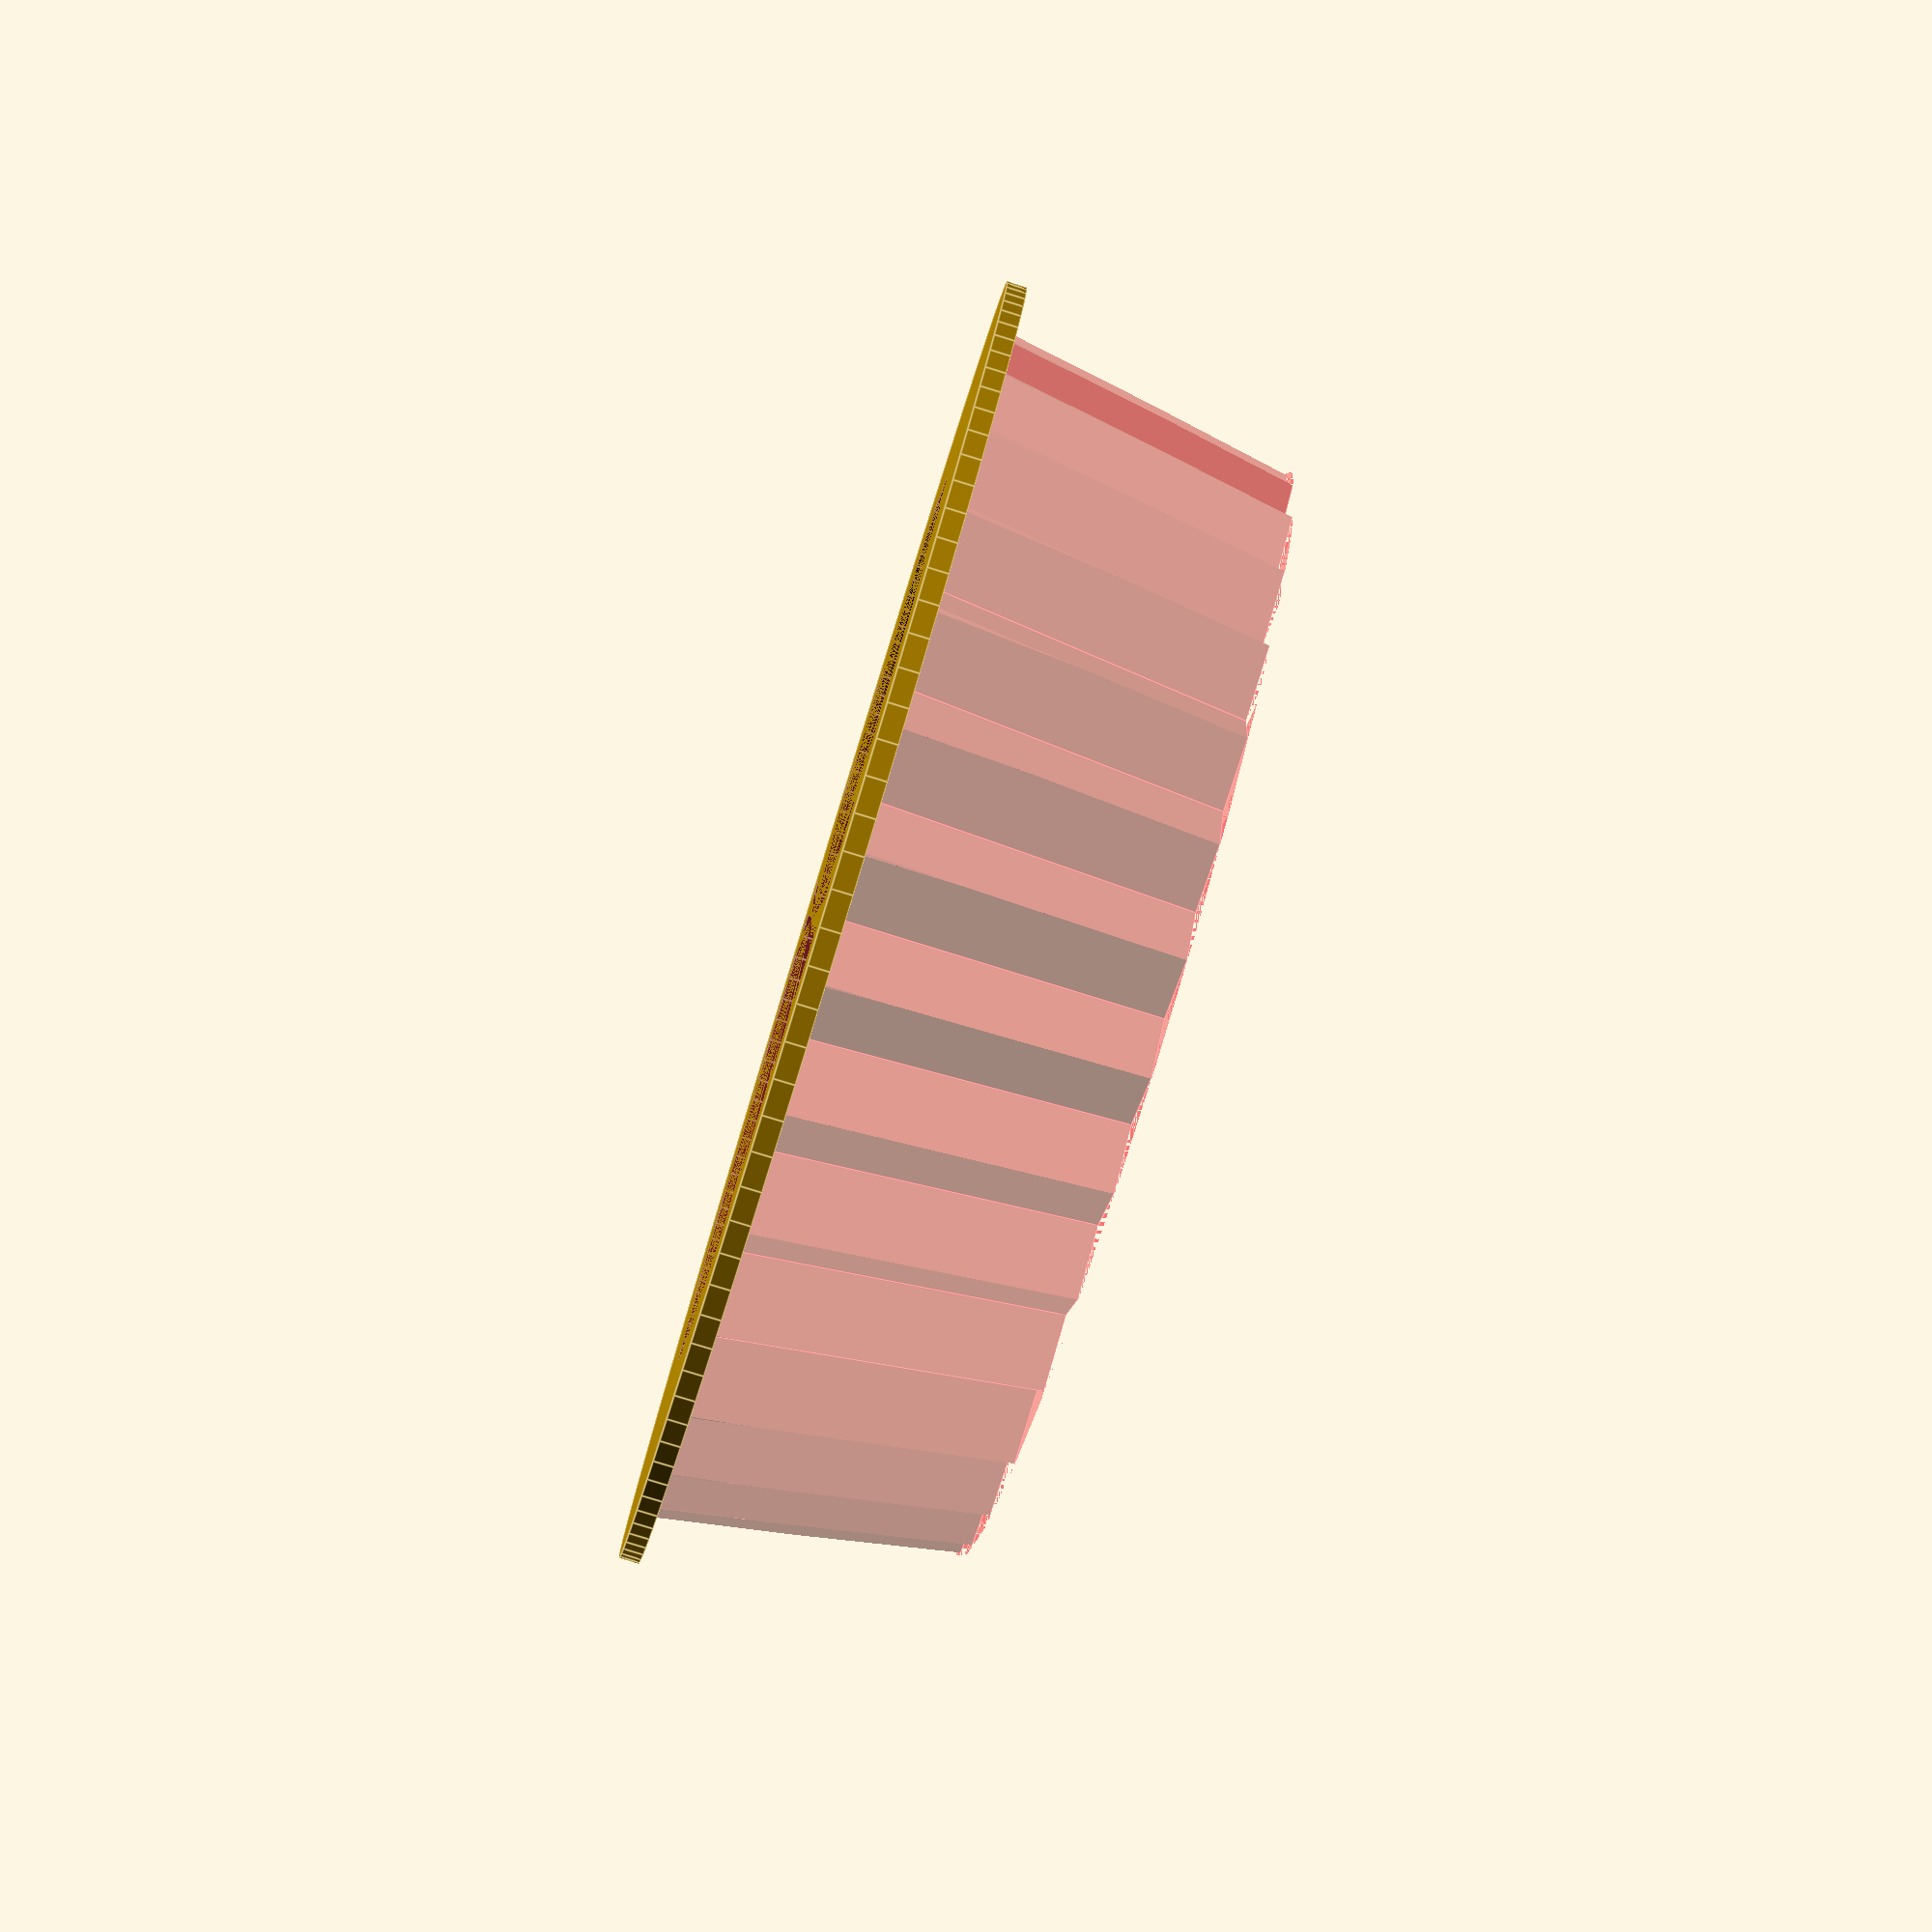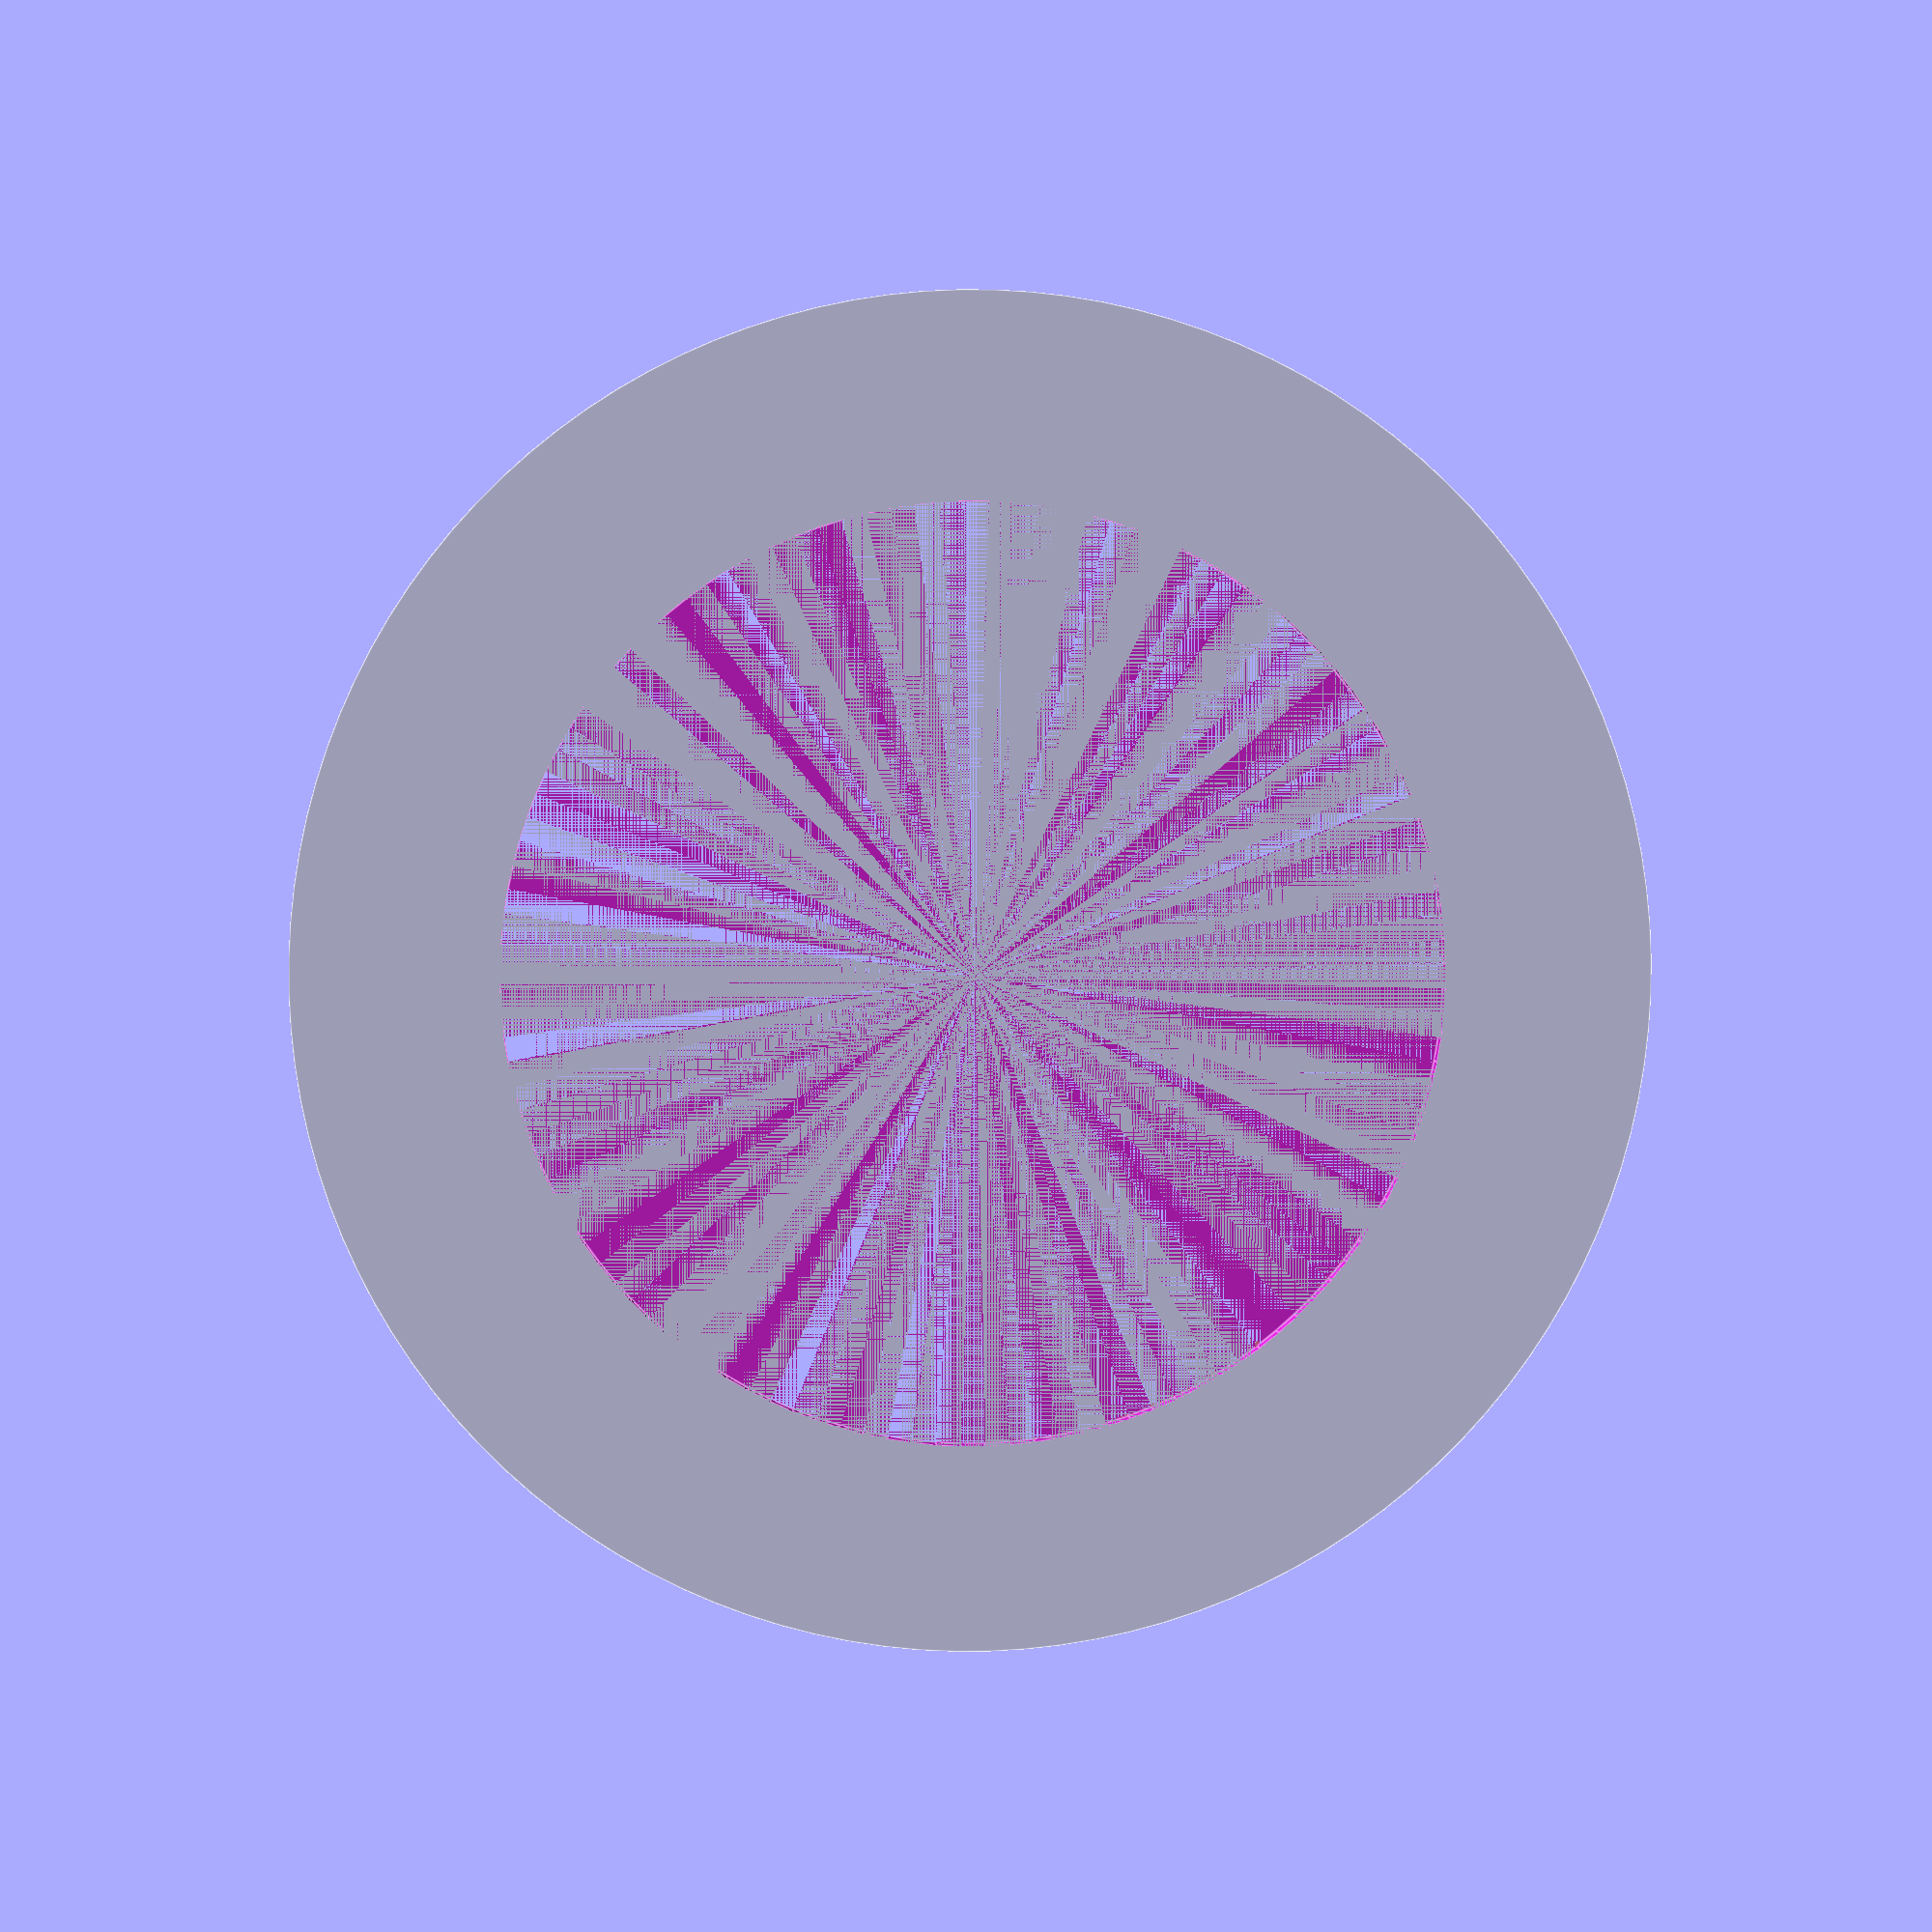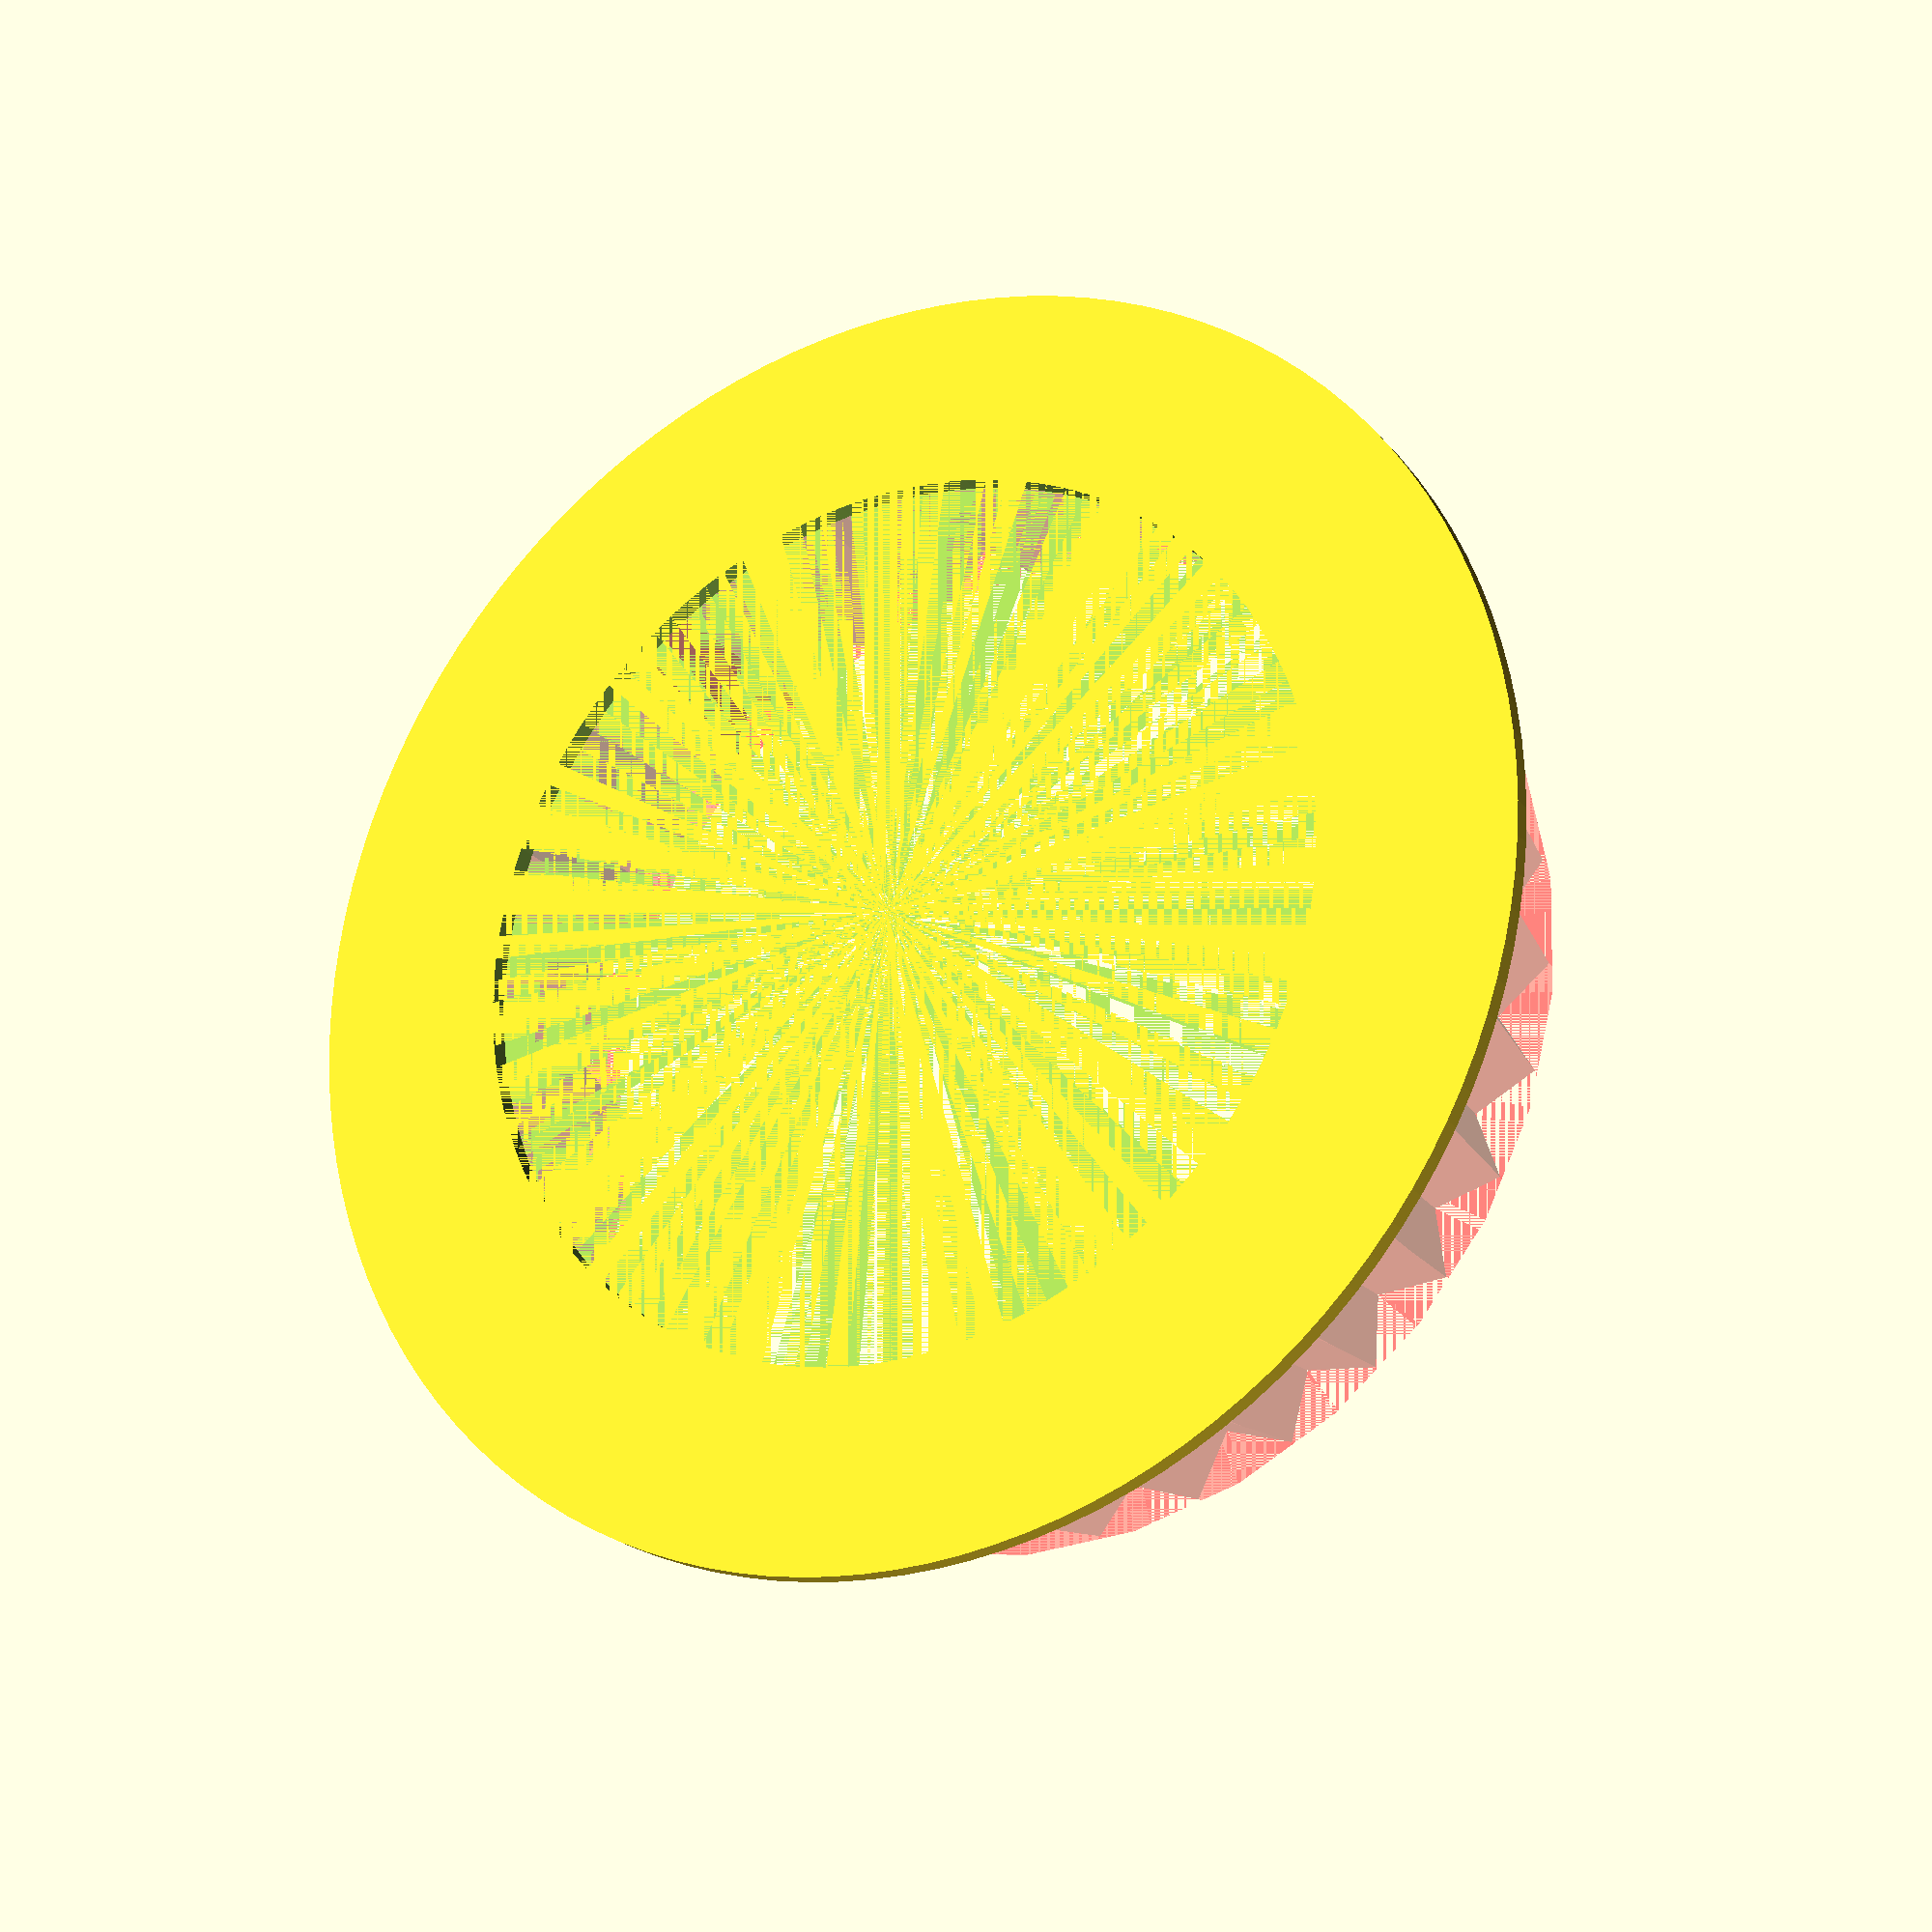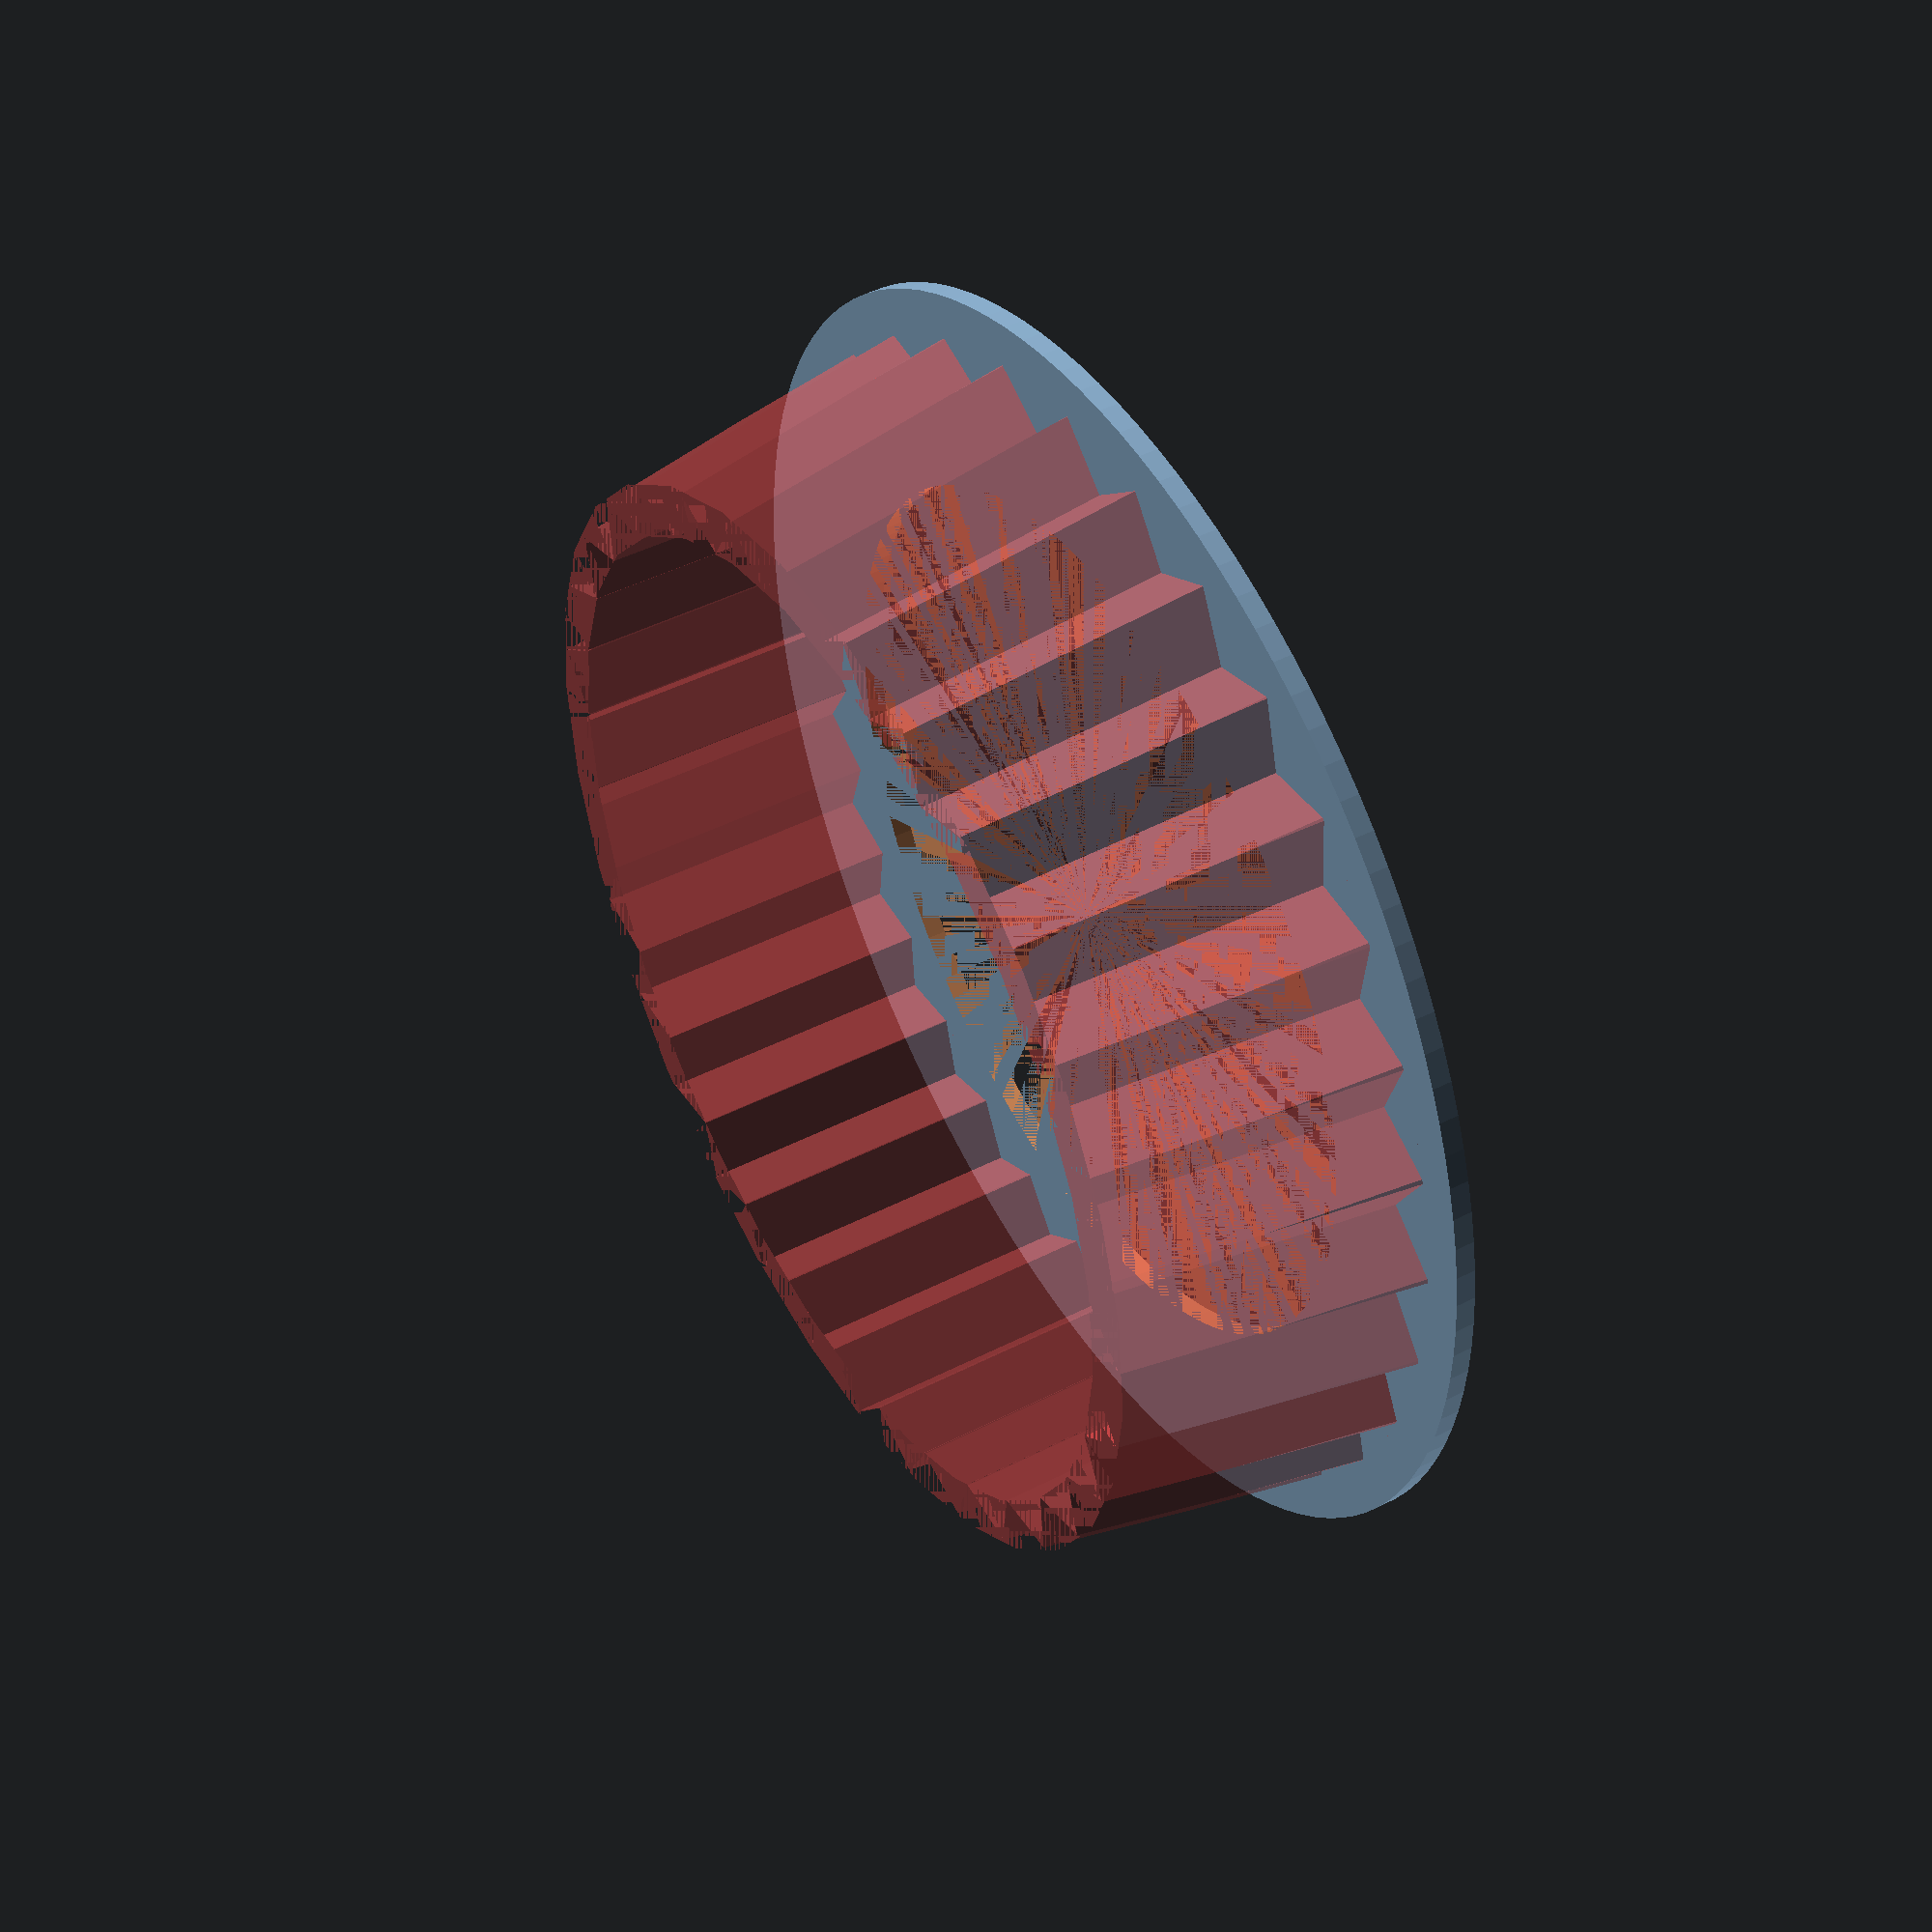
<openscad>
// --------------------------
N = 32;
SIDE = 10;
HEIGHT = 30;
THICKNESS = 0.4;
// --------------------------

circum = N * SIDE;
radius = circum / (2.02 * PI);


A = [
      [1.3, 0, 0, 0],
      [0, 1.1, -(SIDE/2)/HEIGHT, 0],
      [0, 0, 1, 0],
      [0, 0, 0, 1]
    ];

module prisma() {
  translate([0, 0, HEIGHT/2])
    rotate([0, 0, 45])
      cube([SIDE/2*sqrt(2), SIDE/2*sqrt(2), HEIGHT], center = true);
}

module sheared_prisma() {
  rotate([0, 0, 180])
    multmatrix(m = A)
      prisma();
}

module prisma_line(N) {
  for (i = [1:N]) {
    translate([(i-.5) * SIDE, SIDE/2, 0])
      prisma();
  }
}

module base() {
  translate([0, 0, 0])
  difference() {
    translate([0, -THICKNESS, 0])
      multmatrix(m = A) cube([N*SIDE, SIDE + THICKNESS, HEIGHT-1]);
    translate([0, SIDE/2, 0])
      cube([N*SIDE, SIDE/2, HEIGHT-1]);
  }
}

module cutter_SIDE() {
  translate([-N*SIDE/2, -N*SIDE/2, 0])
  difference() {
    base();
    translate([-SIDE/2, -SIDE/2 - THICKNESS, 0])
      multmatrix(m = A)
        prisma_line(N+1);
    prisma_line(N+1);
  }
}

module cutter() {
  union() {
    for (angle = [0, 90, 180, 270]) {
      rotate([0, 0, angle])
        cutter_SIDE();
    }
    difference() {
      translate([0, 0, HEIGHT-1]) {
        minkowski() {
          cube([(N)*SIDE, (N)*SIDE, 1], center = true);
          cylinder(h = 1, r = SIDE);
        }
      }
      cube([(N-2)*SIDE, (N-2)*SIDE, HEIGHT*10], center = true);
    }
  }
}


module ring(r1, r2) {
  difference() {
    # cylinder(h = HEIGHT, r1 = r1 - SIDE/2, r2 = r1);
    translate([0, 0, -0.5])
      cylinder(h = HEIGHT + 1, r = r2);
  }
}

module mold() {
  union() {
    for (i = [0:N]) {
      rotate([0, 0, 360/N*i])
        translate([0, radius - 0.1, 0])
          prisma();
    }
    for (i = [0:N]) {
      rotate([0, 0, 360/N*(i + 0.5)])
        translate([0, radius + SIDE/2 + 0.7, 0])
          sheared_prisma();
          // prisma();
    }
  }
}


module blade() {
  difference() {
    ring(radius + SIDE + .6, radius + .3);
    mold();
  }
}

module reinforcement() {
  r = radius + SIDE/2;
  width = SIDE;
  translate([0, 0, HEIGHT - 0.1])
    difference() {
      cylinder(h = 2, r = r + width, $fn = 120);
      cylinder(h = 2, r = r - width, $fn = 120);
    }
}

module cutter() {
  rotate([180, 0, 0])
    union() {
      blade();
      reinforcement();
    }
}

cutter();

</openscad>
<views>
elev=261.1 azim=251.1 roll=287.1 proj=p view=edges
elev=176.4 azim=82.3 roll=3.2 proj=p view=edges
elev=22.1 azim=220.1 roll=208.5 proj=p view=wireframe
elev=313.6 azim=276.0 roll=59.9 proj=p view=solid
</views>
